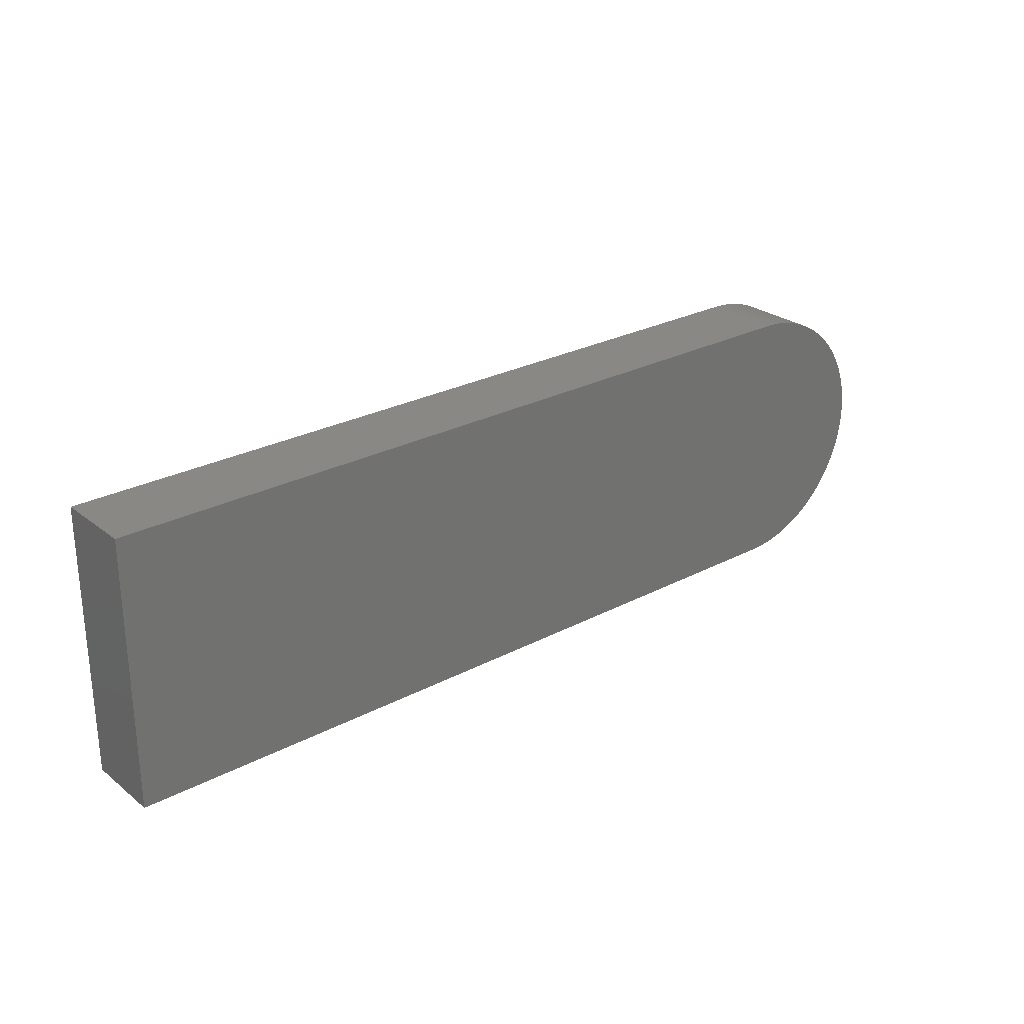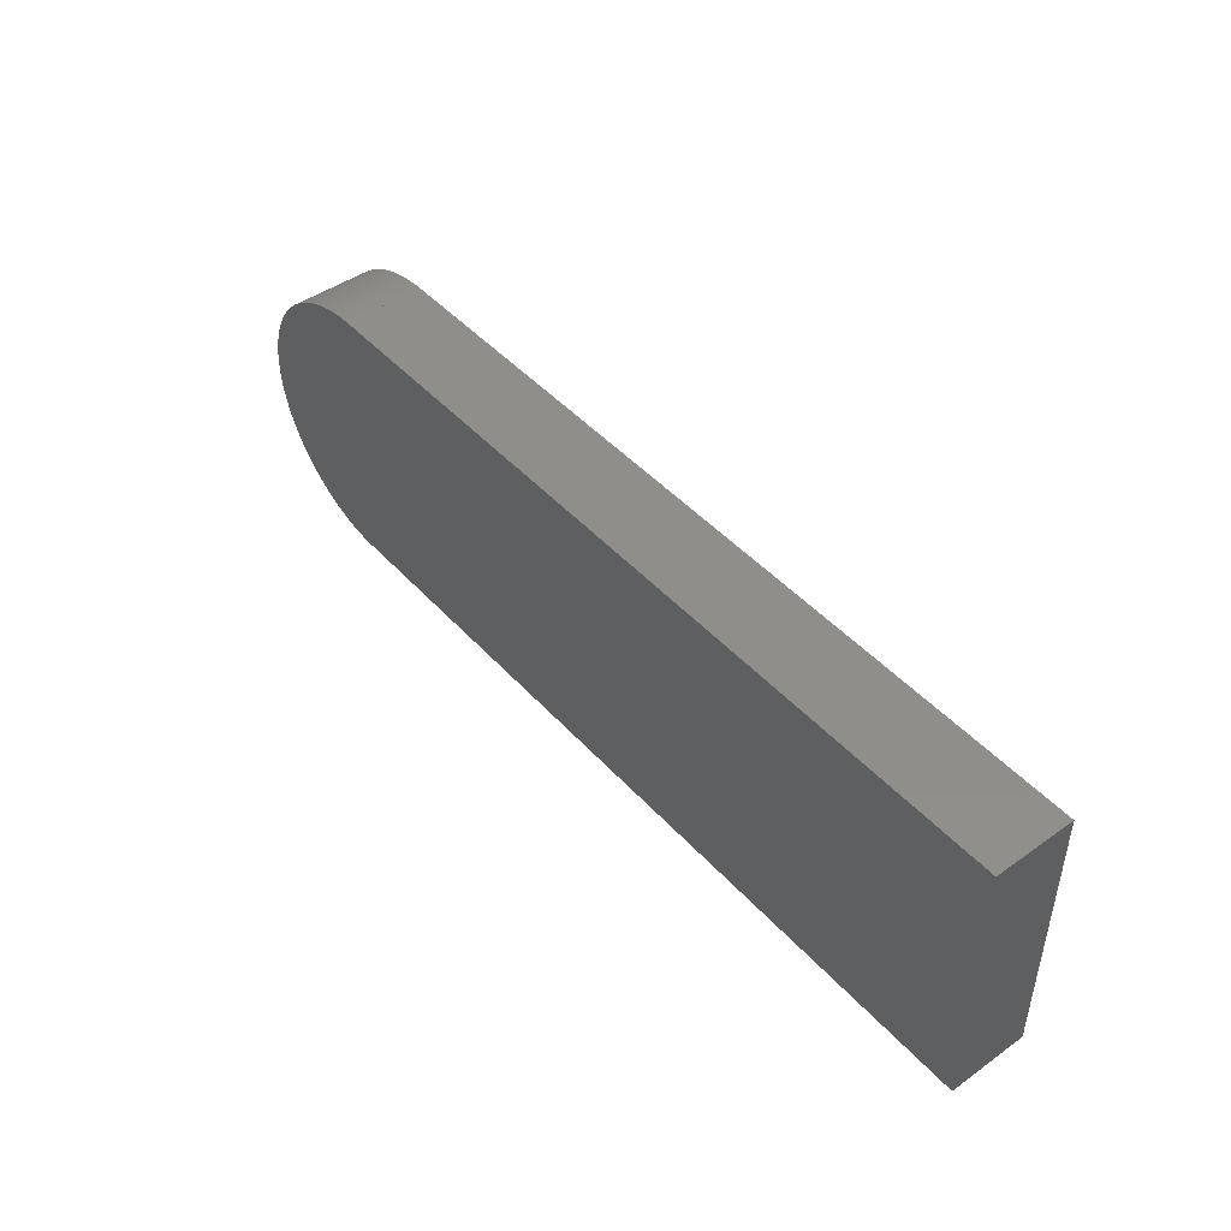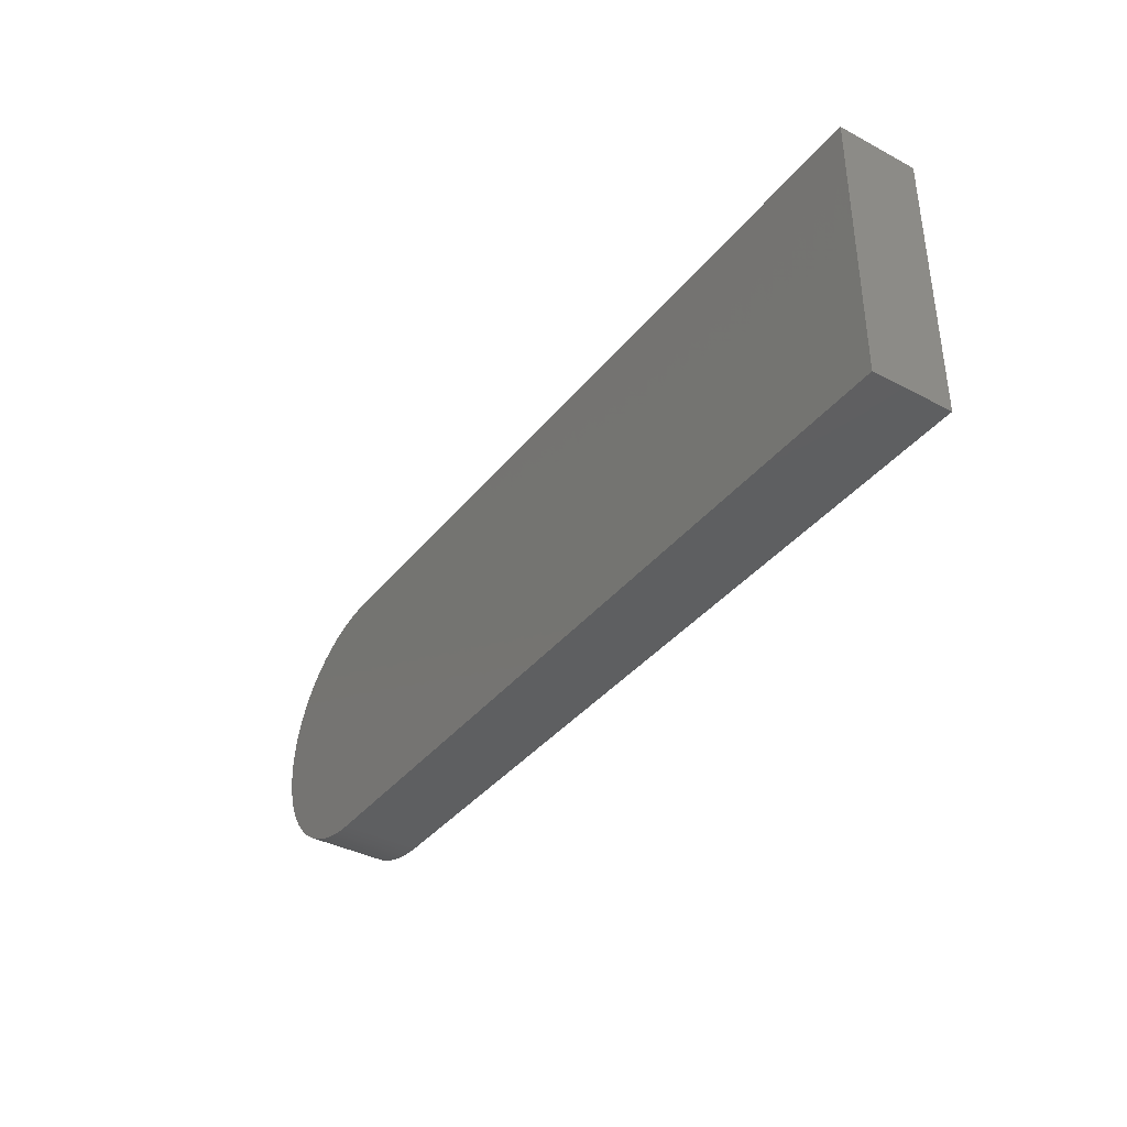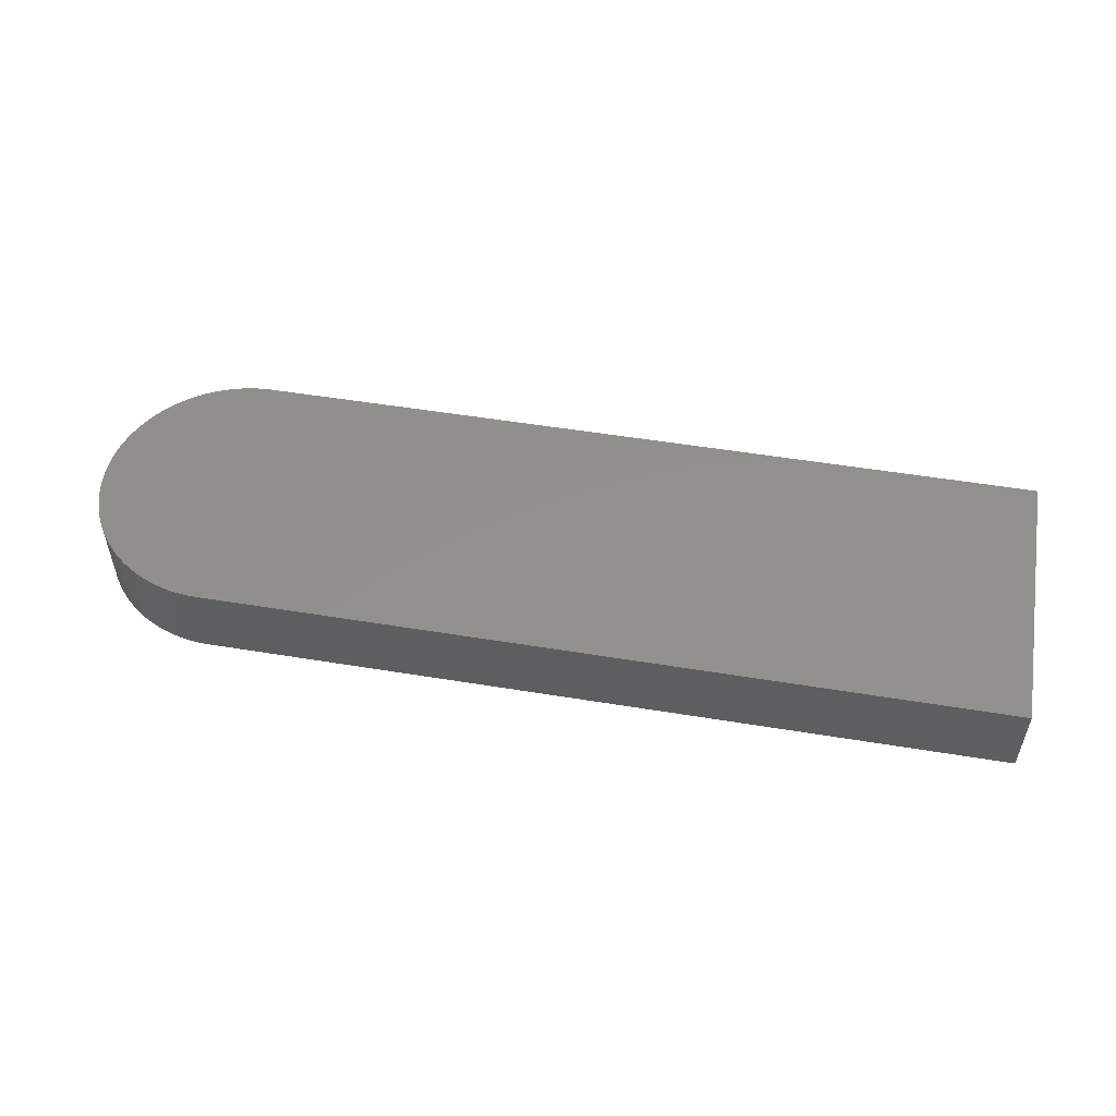
<metadata>
{"format":"stl","ext":"stl","renderer":"f3d","projection":"perspective","resolution":1024,"background":"white","views":[{"elev":26.4,"azim":140.4,"up":"+Y"},{"elev":45.8,"azim":50.8,"up":"+Y"},{"elev":-37.8,"azim":56.0,"up":"+Y"},{"elev":52.5,"azim":10.0,"up":"+Z"}]}
</metadata>
<code>
# stl→obj: 280 verts, 560 faces
v -9.5 9.5 0
v -9.497 9.721 0
v -9.497 9.279 0
v -9.49 9.942 0
v -9.477 10.16 0
v -9.459 10.38 0
v -9.436 10.6 0
v -9.408 10.82 0
v -9.374 11.04 0
v -9.336 11.26 0
v -9.292 11.48 0
v -9.244 11.69 0
v -9.19 11.91 0
v -9.132 12.12 0
v -9.069 12.33 0
v -9 12.54 0
v -8.927 12.75 0
v -8.849 12.96 0
v -8.766 13.16 0
v -8.679 13.36 0
v -8.586 13.56 0
v -8.49 13.76 0
v -8.388 13.96 0
v -8.282 14.15 0
v -8.171 14.35 0
v -8.056 14.53 0
v -7.937 14.72 0
v -7.814 14.9 0
v -7.686 15.08 0
v -7.554 15.26 0
v -7.418 15.44 0
v -7.277 15.61 0
v -7.133 15.77 0
v -6.985 15.94 0
v -6.834 16.1 0
v -6.678 16.26 0
v -6.519 16.41 0
v -6.357 16.56 0
v -6.191 16.71 0
v -6.021 16.85 0
v -5.849 16.99 0
v -5.673 17.12 0
v -5.494 17.25 0
v -5.312 17.38 0
v -5.128 17.5 0
v -4.94 17.61 0
v -4.75 17.73 0
v -4.557 17.84 0
v -4.362 17.94 0
v -4.165 18.04 0
v -3.965 18.13 0
v -3.763 18.22 0
v -3.559 18.31 0
v -3.353 18.39 0
v -3.145 18.46 0
v -2.936 18.54 0
v -2.725 18.6 0
v -2.512 18.66 0
v -2.298 18.72 0
v -2.083 18.77 0
v -1.867 18.81 0
v -1.65 18.86 0
v -1.432 18.89 0
v -1.213 18.92 0
v -0.993 18.95 0
v -0.7729 18.97 0
v -0.5524 18.98 0
v -0.3315 18.99 0
v -0.1105 19 0
v 0 19 0
v 55 19 0
v 55 0 0
v 0 0.000643 0
v 0 0 0
v -0.1105 0.000643 0
v -0.3315 0.005787 0
v -0.5524 0.01607 0
v -0.7729 0.03149 0
v -0.993 0.05204 0
v -1.213 0.07771 0
v -1.432 0.1085 0
v -1.65 0.1443 0
v -1.867 0.1852 0
v -2.083 0.2312 0
v -2.298 0.2822 0
v -2.512 0.3382 0
v -2.725 0.3991 0
v -2.936 0.465 0
v -3.145 0.5357 0
v -3.353 0.6113 0
v -3.559 0.6918 0
v -3.763 0.7769 0
v -3.965 0.8669 0
v -4.165 0.9615 0
v -4.362 1.061 0
v -4.557 1.164 0
v -4.75 1.273 0
v -4.94 1.386 0
v -5.128 1.503 0
v -5.312 1.624 0
v -5.494 1.75 0
v -5.673 1.88 0
v -5.849 2.014 0
v -6.021 2.152 0
v -6.191 2.294 0
v -6.357 2.44 0
v -6.519 2.59 0
v -6.678 2.744 0
v -6.834 2.901 0
v -6.985 3.062 0
v -7.133 3.226 0
v -7.277 3.394 0
v -7.418 3.565 0
v -7.554 3.739 0
v -7.686 3.916 0
v -7.814 4.096 0
v -7.937 4.28 0
v -8.056 4.466 0
v -8.171 4.655 0
v -8.282 4.846 0
v -8.388 5.04 0
v -8.49 5.236 0
v -8.586 5.435 0
v -8.679 5.636 0
v -8.766 5.839 0
v -8.849 6.044 0
v -8.927 6.251 0
v -9 6.459 0
v -9.069 6.67 0
v -9.132 6.881 0
v -9.19 7.095 0
v -9.244 7.309 0
v -9.292 7.525 0
v -9.336 7.742 0
v -9.374 7.959 0
v -9.408 8.178 0
v -9.436 8.397 0
v -9.459 8.617 0
v -9.477 8.837 0
v -9.49 9.058 0
v -9.5 9.5 5.5
v -9.497 9.721 5.5
v -9.497 9.279 5.5
v -9.49 9.058 5.5
v -9.477 8.837 5.5
v -9.459 8.617 5.5
v -9.436 8.397 5.5
v -9.408 8.178 5.5
v -9.374 7.959 5.5
v -9.336 7.742 5.5
v -9.292 7.525 5.5
v -9.244 7.309 5.5
v -9.19 7.095 5.5
v -9.132 6.881 5.5
v -9.069 6.67 5.5
v -9 6.459 5.5
v -8.927 6.251 5.5
v -8.849 6.044 5.5
v -8.766 5.839 5.5
v -8.679 5.636 5.5
v -8.586 5.435 5.5
v -8.49 5.236 5.5
v -8.388 5.04 5.5
v -8.282 4.846 5.5
v -8.171 4.655 5.5
v -8.056 4.466 5.5
v -7.937 4.28 5.5
v -7.814 4.096 5.5
v -7.686 3.916 5.5
v -7.554 3.739 5.5
v -7.418 3.565 5.5
v -7.277 3.394 5.5
v -7.133 3.226 5.5
v -6.985 3.062 5.5
v -6.834 2.901 5.5
v -6.678 2.744 5.5
v -6.519 2.59 5.5
v -6.357 2.44 5.5
v -6.191 2.294 5.5
v -6.021 2.152 5.5
v -5.849 2.014 5.5
v -5.673 1.88 5.5
v -5.494 1.75 5.5
v -5.312 1.624 5.5
v -5.128 1.503 5.5
v -4.94 1.386 5.5
v -4.75 1.273 5.5
v -4.557 1.164 5.5
v -4.362 1.061 5.5
v -4.165 0.9615 5.5
v -3.965 0.8669 5.5
v -3.763 0.7769 5.5
v -3.559 0.6918 5.5
v -3.353 0.6113 5.5
v -3.145 0.5357 5.5
v -2.936 0.465 5.5
v -2.725 0.3991 5.5
v -2.512 0.3382 5.5
v -2.298 0.2822 5.5
v -2.083 0.2312 5.5
v -1.867 0.1852 5.5
v -1.65 0.1443 5.5
v -1.432 0.1085 5.5
v -1.213 0.07771 5.5
v -0.993 0.05204 5.5
v -0.7729 0.03149 5.5
v -0.5524 0.01607 5.5
v -0.3315 0.005787 5.5
v -0.1105 0.000643 5.5
v 0 0.000643 5.5
v 0 0 5.5
v 55 0 5.5
v 55 19 5.5
v 0 19 5.5
v -0.1105 19 5.5
v -0.3315 18.99 5.5
v -0.5524 18.98 5.5
v -0.7729 18.97 5.5
v -0.993 18.95 5.5
v -1.213 18.92 5.5
v -1.432 18.89 5.5
v -1.65 18.86 5.5
v -1.867 18.81 5.5
v -2.083 18.77 5.5
v -2.298 18.72 5.5
v -2.512 18.66 5.5
v -2.725 18.6 5.5
v -2.936 18.54 5.5
v -3.145 18.46 5.5
v -3.353 18.39 5.5
v -3.559 18.31 5.5
v -3.763 18.22 5.5
v -3.965 18.13 5.5
v -4.165 18.04 5.5
v -4.362 17.94 5.5
v -4.557 17.84 5.5
v -4.75 17.73 5.5
v -4.94 17.61 5.5
v -5.128 17.5 5.5
v -5.312 17.38 5.5
v -5.494 17.25 5.5
v -5.673 17.12 5.5
v -5.849 16.99 5.5
v -6.021 16.85 5.5
v -6.191 16.71 5.5
v -6.357 16.56 5.5
v -6.519 16.41 5.5
v -6.678 16.26 5.5
v -6.834 16.1 5.5
v -6.985 15.94 5.5
v -7.133 15.77 5.5
v -7.277 15.61 5.5
v -7.418 15.44 5.5
v -7.554 15.26 5.5
v -7.686 15.08 5.5
v -7.814 14.9 5.5
v -7.937 14.72 5.5
v -8.056 14.53 5.5
v -8.171 14.35 5.5
v -8.282 14.15 5.5
v -8.388 13.96 5.5
v -8.49 13.76 5.5
v -8.586 13.56 5.5
v -8.679 13.36 5.5
v -8.766 13.16 5.5
v -8.849 12.96 5.5
v -8.927 12.75 5.5
v -9 12.54 5.5
v -9.069 12.33 5.5
v -9.132 12.12 5.5
v -9.19 11.91 5.5
v -9.244 11.69 5.5
v -9.292 11.48 5.5
v -9.336 11.26 5.5
v -9.374 11.04 5.5
v -9.408 10.82 5.5
v -9.436 10.6 5.5
v -9.459 10.38 5.5
v -9.477 10.16 5.5
v -9.49 9.942 5.5
f 1 2 3
f 3 2 4
f 3 4 5
f 3 5 6
f 3 6 7
f 3 7 8
f 3 8 9
f 3 9 10
f 3 10 11
f 3 11 12
f 3 12 13
f 3 13 14
f 3 14 15
f 3 15 16
f 3 16 17
f 3 17 18
f 3 18 19
f 3 19 20
f 3 20 21
f 3 21 22
f 3 22 23
f 3 23 24
f 3 24 25
f 3 25 26
f 3 26 27
f 3 27 28
f 3 28 29
f 3 29 30
f 3 30 31
f 3 31 32
f 3 32 33
f 3 33 34
f 3 34 35
f 3 35 36
f 3 36 37
f 3 37 38
f 3 38 39
f 3 39 40
f 3 40 41
f 3 41 42
f 3 42 43
f 3 43 44
f 3 44 45
f 3 45 46
f 3 46 47
f 3 47 48
f 3 48 49
f 3 49 50
f 3 50 51
f 3 51 52
f 3 52 53
f 3 53 54
f 3 54 55
f 3 55 56
f 3 56 57
f 3 57 58
f 3 58 59
f 3 59 60
f 3 60 61
f 3 61 62
f 3 62 63
f 3 63 64
f 3 64 65
f 3 65 66
f 3 66 67
f 3 67 68
f 3 68 69
f 3 69 70
f 70 70 71
f 70 71 3
f 3 71 72
f 73 72 74
f 3 72 73
f 3 75 76
f 3 76 77
f 3 77 78
f 3 78 79
f 3 79 80
f 3 80 81
f 3 81 82
f 3 82 83
f 3 83 84
f 3 84 85
f 3 85 86
f 3 86 87
f 3 87 88
f 3 88 89
f 3 89 90
f 3 90 91
f 3 91 92
f 3 92 93
f 3 93 94
f 3 94 95
f 3 95 96
f 3 96 97
f 3 97 98
f 3 98 99
f 3 99 100
f 3 100 101
f 3 101 102
f 3 102 103
f 3 103 104
f 3 104 105
f 3 105 106
f 3 106 107
f 3 107 108
f 3 108 109
f 3 109 110
f 3 110 111
f 3 111 112
f 3 112 113
f 3 113 114
f 3 114 115
f 3 115 116
f 3 116 117
f 3 117 118
f 3 118 119
f 3 119 120
f 3 120 121
f 3 121 122
f 3 122 123
f 3 123 124
f 3 124 125
f 3 125 126
f 3 126 127
f 3 127 128
f 3 128 129
f 3 129 130
f 3 130 131
f 3 131 132
f 3 132 133
f 3 133 134
f 3 134 135
f 3 135 136
f 3 136 137
f 3 137 138
f 3 138 139
f 3 139 140
f 75 3 73
f 1 141 2
f 2 141 142
f 1 3 141
f 141 3 143
f 3 140 143
f 143 140 144
f 140 139 144
f 144 139 145
f 139 138 145
f 145 138 146
f 138 137 146
f 146 137 147
f 137 136 147
f 147 136 148
f 136 135 148
f 148 135 149
f 135 134 149
f 149 134 150
f 134 133 150
f 150 133 151
f 133 132 151
f 151 132 152
f 132 131 152
f 152 131 153
f 131 130 153
f 153 130 154
f 130 129 154
f 154 129 155
f 129 128 155
f 155 128 156
f 128 127 156
f 156 127 157
f 127 126 157
f 157 126 158
f 126 125 158
f 158 125 159
f 125 124 159
f 159 124 160
f 124 123 160
f 160 123 161
f 123 122 161
f 161 122 162
f 122 121 162
f 162 121 163
f 121 120 163
f 163 120 164
f 120 119 164
f 164 119 165
f 119 118 165
f 165 118 166
f 118 117 166
f 166 117 167
f 117 116 167
f 167 116 168
f 116 115 168
f 168 115 169
f 115 114 169
f 169 114 170
f 114 113 170
f 170 113 171
f 113 112 171
f 171 112 172
f 112 111 172
f 172 111 173
f 111 110 173
f 173 110 174
f 110 109 174
f 174 109 175
f 109 108 175
f 175 108 176
f 176 108 107
f 177 176 107
f 177 107 106
f 178 177 106
f 178 106 105
f 179 178 105
f 179 105 104
f 180 179 104
f 180 104 103
f 181 180 103
f 181 103 102
f 182 181 102
f 182 102 101
f 183 182 101
f 183 101 100
f 184 183 100
f 184 100 99
f 185 184 99
f 185 99 98
f 186 185 98
f 186 98 97
f 187 186 97
f 187 97 96
f 188 187 96
f 188 96 95
f 189 188 95
f 189 95 94
f 190 189 94
f 190 94 93
f 191 190 93
f 191 93 92
f 192 191 92
f 192 92 91
f 193 192 91
f 193 91 90
f 194 193 90
f 194 90 89
f 195 194 89
f 195 89 88
f 196 195 88
f 196 88 87
f 197 196 87
f 197 87 86
f 198 197 86
f 198 86 85
f 199 198 85
f 199 85 84
f 200 199 84
f 200 84 83
f 201 200 83
f 201 83 82
f 202 201 82
f 202 82 81
f 203 202 81
f 203 81 80
f 204 203 80
f 204 80 79
f 205 204 79
f 205 79 78
f 206 205 78
f 206 78 77
f 207 206 77
f 207 77 76
f 208 207 76
f 208 76 75
f 209 208 75
f 209 75 73
f 210 209 73
f 74 211 73
f 73 211 210
f 211 74 72
f 212 211 72
f 212 72 71
f 213 212 71
f 70 214 71
f 71 214 213
f 70 214 70
f 70 214 214
f 69 215 70
f 70 215 214
f 68 216 69
f 69 216 215
f 67 217 68
f 68 217 216
f 66 218 67
f 67 218 217
f 65 219 66
f 66 219 218
f 64 220 65
f 65 220 219
f 63 221 64
f 64 221 220
f 62 222 63
f 63 222 221
f 61 223 62
f 62 223 222
f 60 224 61
f 61 224 223
f 59 225 60
f 60 225 224
f 58 226 59
f 59 226 225
f 57 227 58
f 58 227 226
f 56 228 57
f 57 228 227
f 55 229 56
f 56 229 228
f 54 230 55
f 55 230 229
f 53 231 54
f 54 231 230
f 52 232 53
f 53 232 231
f 51 233 52
f 52 233 232
f 50 234 51
f 51 234 233
f 49 235 50
f 50 235 234
f 48 236 49
f 49 236 235
f 47 237 48
f 48 237 236
f 46 238 47
f 47 238 237
f 45 239 46
f 46 239 238
f 44 240 45
f 45 240 239
f 43 241 44
f 44 241 240
f 42 242 43
f 43 242 241
f 41 243 42
f 42 243 242
f 40 244 41
f 41 244 243
f 39 245 40
f 40 245 244
f 38 246 39
f 39 246 245
f 37 247 38
f 38 247 246
f 36 248 37
f 37 248 247
f 35 249 36
f 36 249 248
f 34 250 35
f 35 250 249
f 33 251 34
f 34 251 250
f 32 252 33
f 33 252 251
f 31 253 32
f 32 253 252
f 30 254 31
f 31 254 253
f 29 255 30
f 30 255 254
f 28 256 29
f 29 256 255
f 27 257 28
f 28 257 256
f 26 258 27
f 27 258 257
f 25 259 26
f 26 259 258
f 24 260 25
f 25 260 259
f 23 261 24
f 24 261 260
f 22 262 23
f 23 262 261
f 21 263 22
f 22 263 262
f 20 264 21
f 21 264 263
f 19 265 20
f 20 265 264
f 18 266 19
f 19 266 265
f 17 267 18
f 18 267 266
f 16 268 17
f 17 268 267
f 15 269 16
f 16 269 268
f 14 270 15
f 15 270 269
f 13 271 14
f 14 271 270
f 12 272 13
f 13 272 271
f 11 273 12
f 12 273 272
f 10 274 11
f 11 274 273
f 9 275 10
f 10 275 274
f 8 276 9
f 9 276 275
f 7 277 8
f 8 277 276
f 6 278 7
f 7 278 277
f 5 279 6
f 6 279 278
f 4 280 5
f 5 280 279
f 2 142 4
f 4 142 280
f 142 141 143
f 145 142 144
f 144 142 143
f 146 142 145
f 147 142 146
f 148 142 147
f 149 142 148
f 150 142 149
f 151 142 150
f 152 142 151
f 153 142 152
f 154 142 153
f 155 142 154
f 156 142 155
f 157 142 156
f 158 142 157
f 159 142 158
f 160 142 159
f 161 142 160
f 162 142 161
f 163 142 162
f 164 142 163
f 165 142 164
f 166 142 165
f 167 142 166
f 168 142 167
f 169 142 168
f 170 142 169
f 171 142 170
f 172 142 171
f 173 142 172
f 174 142 173
f 175 142 174
f 176 142 175
f 177 142 176
f 178 142 177
f 179 142 178
f 180 142 179
f 181 142 180
f 182 142 181
f 183 142 182
f 184 142 183
f 185 142 184
f 186 142 185
f 187 142 186
f 188 142 187
f 189 142 188
f 190 142 189
f 191 142 190
f 192 142 191
f 193 142 192
f 194 142 193
f 195 142 194
f 196 142 195
f 197 142 196
f 198 142 197
f 199 142 198
f 200 142 199
f 201 142 200
f 202 142 201
f 203 142 202
f 204 142 203
f 205 142 204
f 206 142 205
f 207 142 206
f 208 142 207
f 209 142 208
f 210 142 209
f 212 142 210
f 212 210 211
f 213 142 212
f 214 142 213
f 214 214 213
f 216 142 215
f 217 142 216
f 218 142 217
f 219 142 218
f 220 142 219
f 221 142 220
f 222 142 221
f 223 142 222
f 224 142 223
f 225 142 224
f 226 142 225
f 227 142 226
f 228 142 227
f 229 142 228
f 230 142 229
f 231 142 230
f 232 142 231
f 233 142 232
f 234 142 233
f 235 142 234
f 236 142 235
f 237 142 236
f 238 142 237
f 239 142 238
f 240 142 239
f 241 142 240
f 242 142 241
f 243 142 242
f 244 142 243
f 245 142 244
f 246 142 245
f 247 142 246
f 248 142 247
f 249 142 248
f 250 142 249
f 251 142 250
f 252 142 251
f 253 142 252
f 254 142 253
f 255 142 254
f 256 142 255
f 257 142 256
f 258 142 257
f 259 142 258
f 260 142 259
f 261 142 260
f 262 142 261
f 263 142 262
f 264 142 263
f 265 142 264
f 266 142 265
f 267 142 266
f 268 142 267
f 269 142 268
f 270 142 269
f 271 142 270
f 272 142 271
f 273 142 272
f 274 142 273
f 275 142 274
f 276 142 275
f 277 142 276
f 278 142 277
f 279 142 278
f 280 142 279
f 214 215 142

</code>
